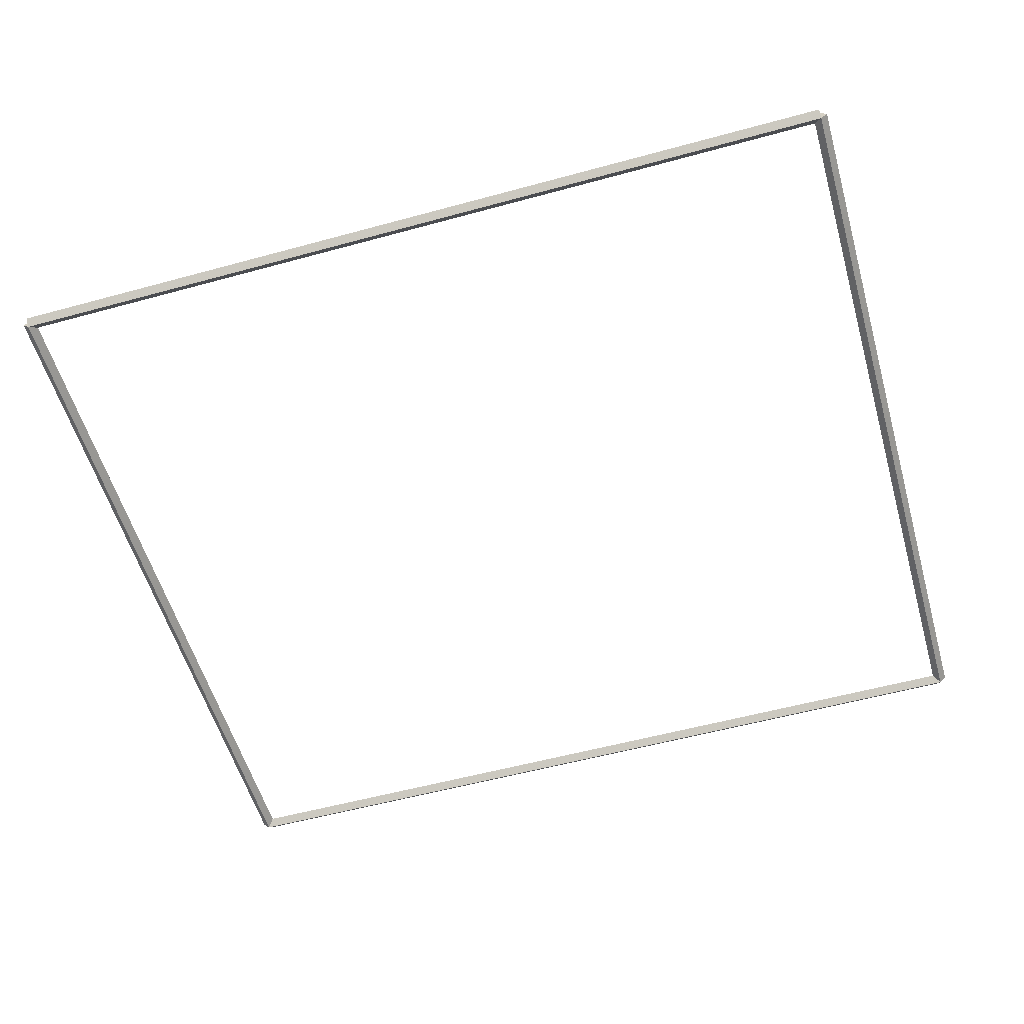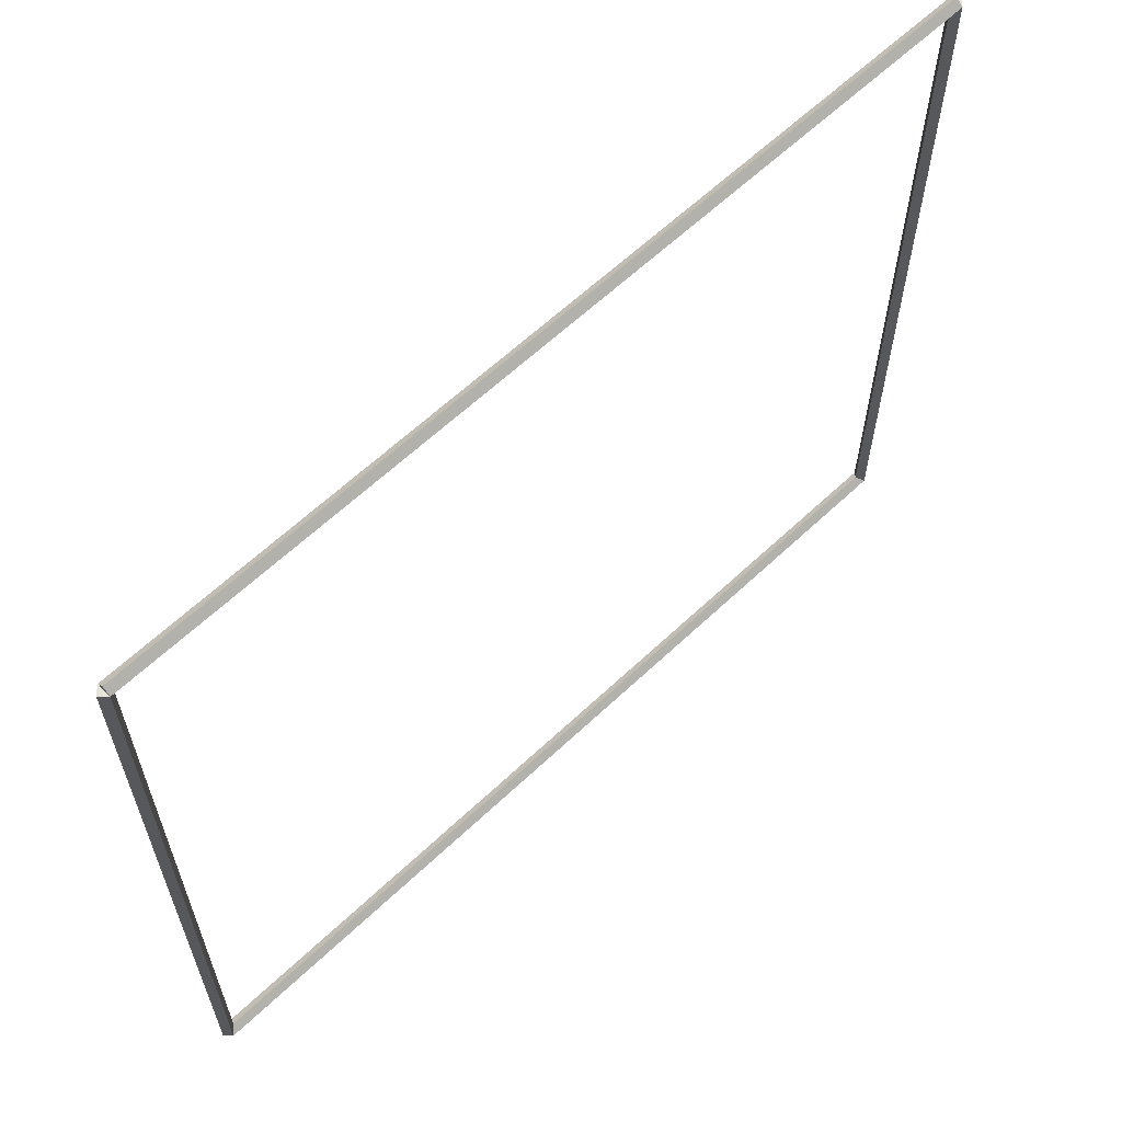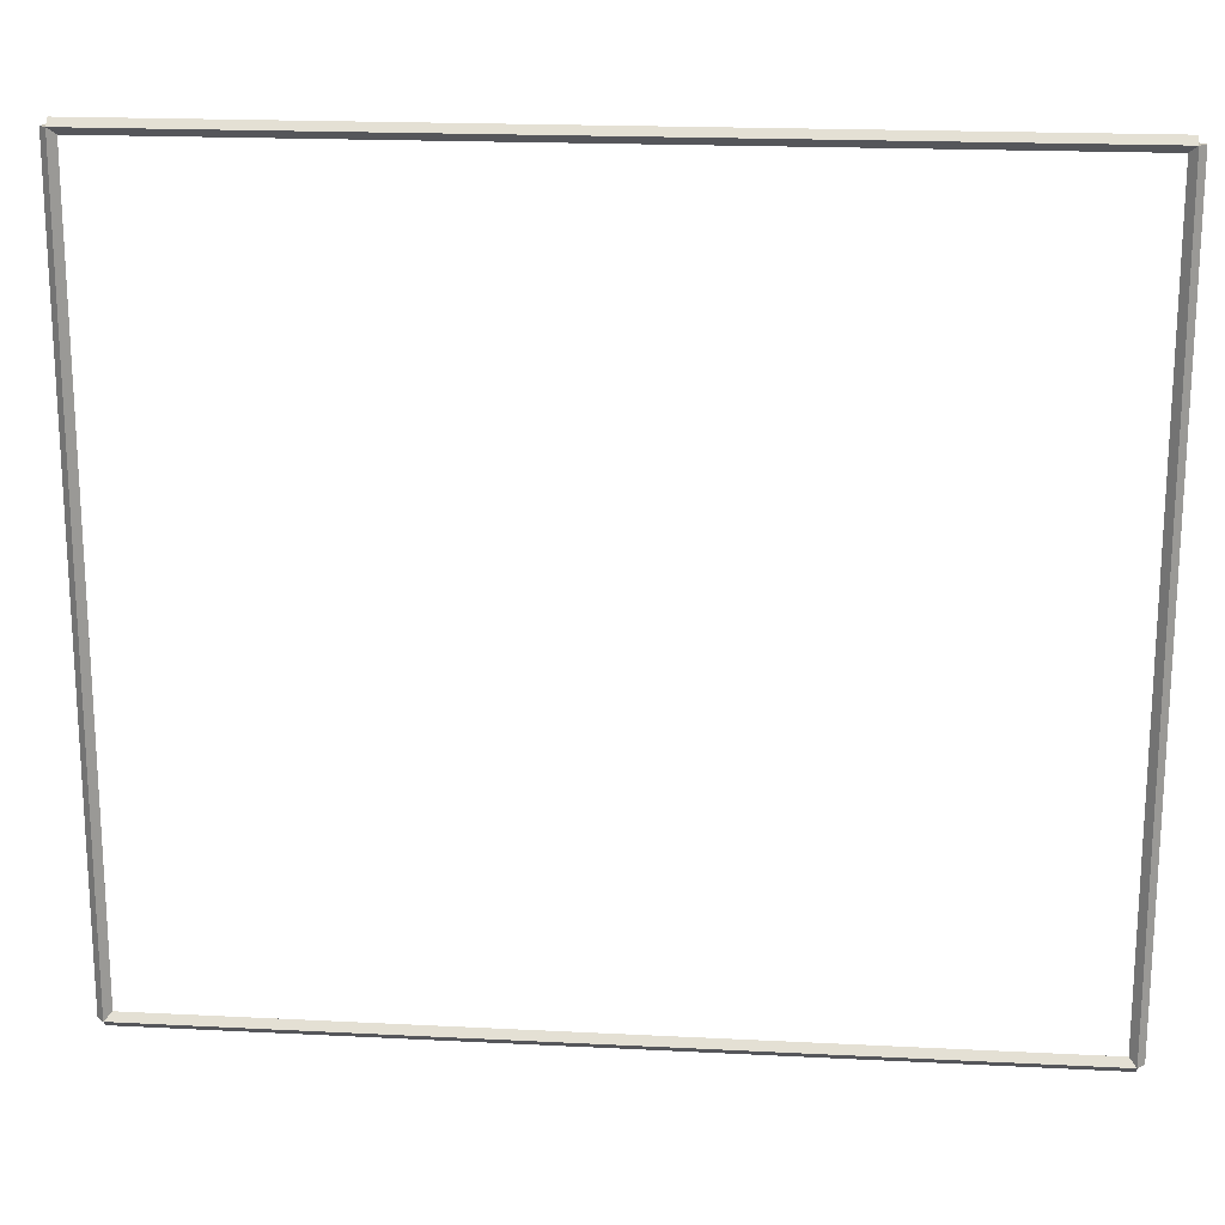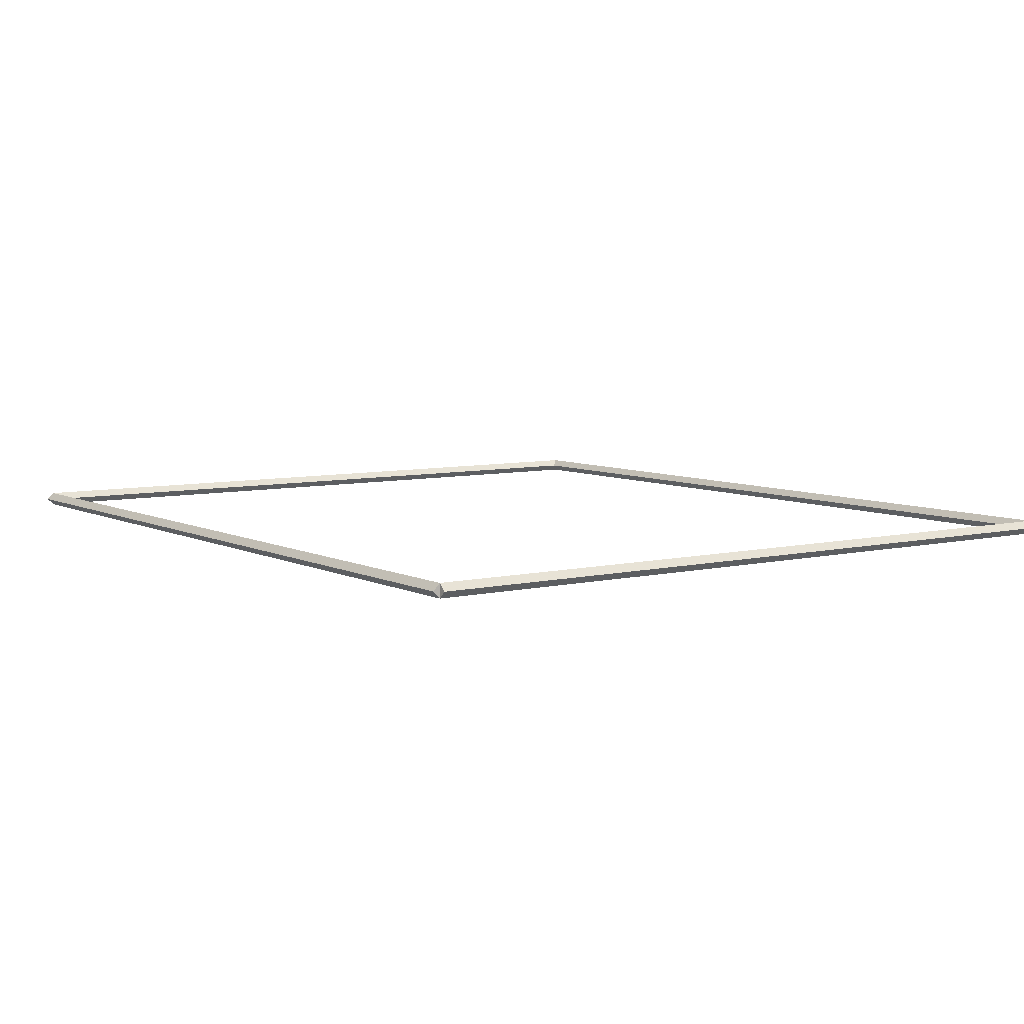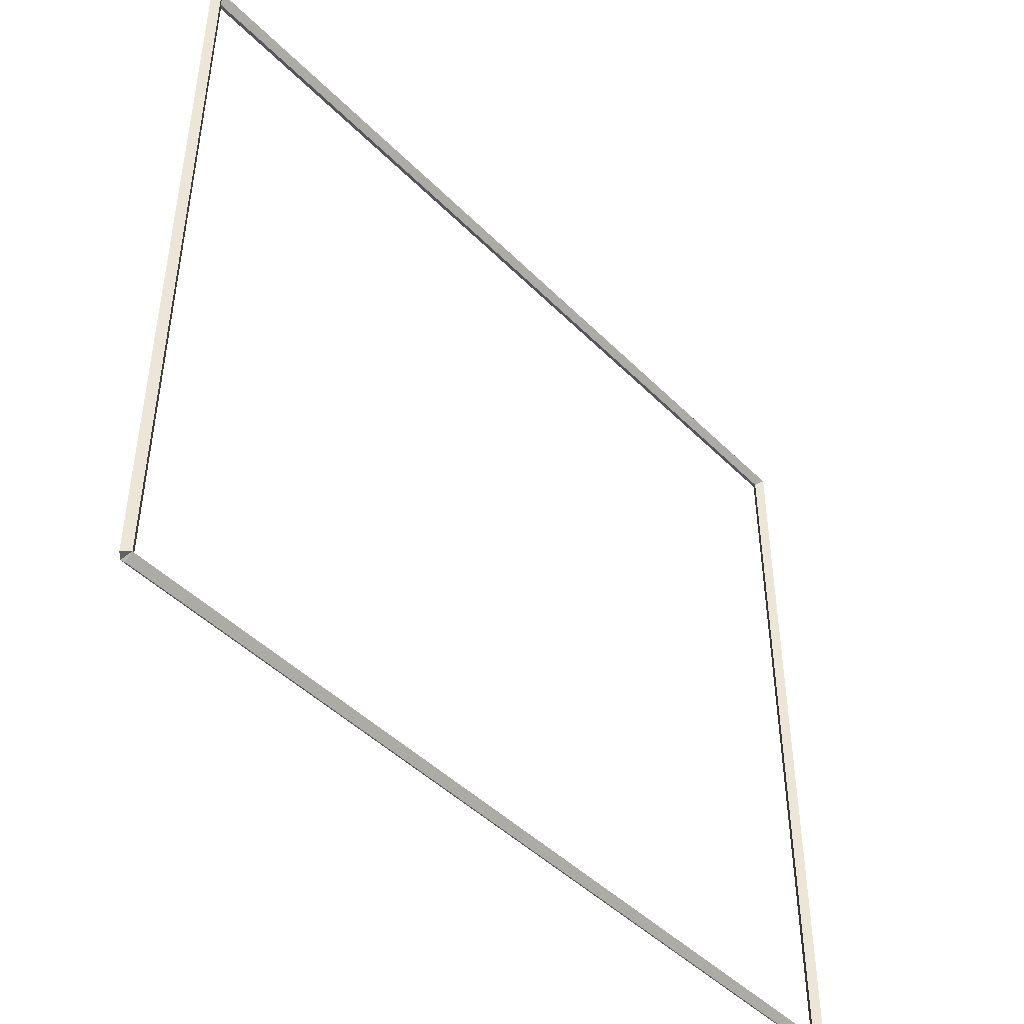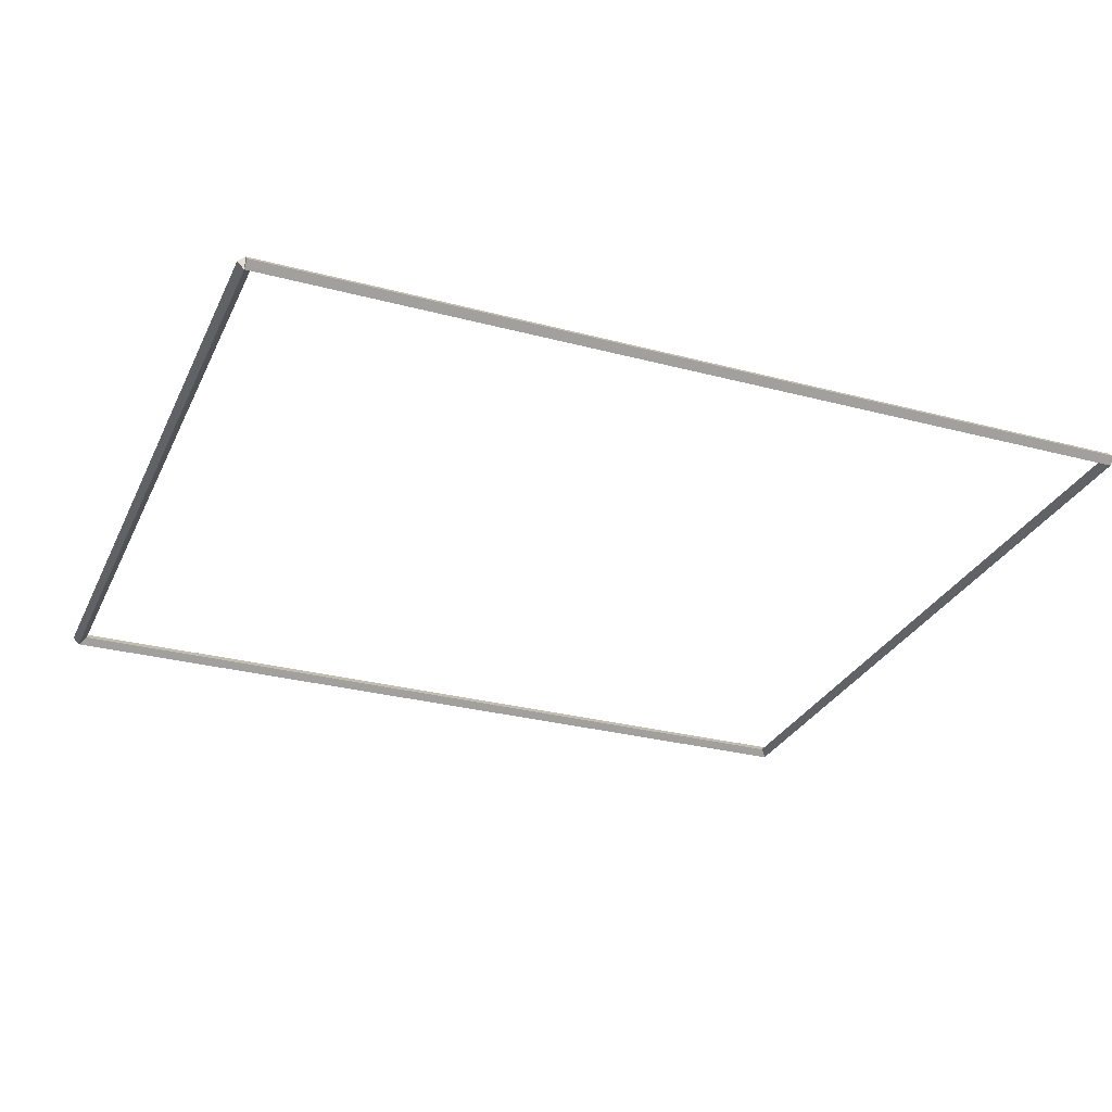
<metadata>
{"format":"obj","ext":"obj","renderer":"f3d","projection":"perspective","resolution":1024,"background":"white","views":[{"elev":-56.0,"azim":-164.0,"up":"+Y"},{"elev":62.2,"azim":-43.8,"up":"+Z"},{"elev":19.0,"azim":5.5,"up":"+Z"},{"elev":6.8,"azim":-125.0,"up":"+Y"},{"elev":-45.6,"azim":-48.8,"up":"+Z"},{"elev":-29.1,"azim":158.5,"up":"+Y"}]}
</metadata>
<code>
g boudary_original_7
v 0.1 48.7 11.11
v -1.034e-14 48.8 11.11
v -0.1 48.7 11.11
v 3.107e-14 48.6 11.11
v 0.1 48.7 0
v -1.034e-14 48.8 0
v -0.1 48.7 0
v 3.107e-14 48.6 0
f 1 2 3 4
f 6 2 1 5
f 5 1 4 8
f 6 5 8 7
f 8 4 3 7
f 7 3 2 6
g boudary_original_7
v 12.7 48.8 11.11
v 12.7 48.7 11.21
v 12.7 48.6 11.11
v 12.7 48.7 11.01
v 0 48.8 11.11
v 0 48.7 11.21
v 0 48.6 11.11
v 0 48.7 11.01
f 9 10 11 12
f 14 10 9 13
f 13 9 12 16
f 14 13 16 15
f 16 12 11 15
f 15 11 10 14
g boudary_original_7
v 12.8 48.7 0
v 12.7 48.6 0
v 12.6 48.7 0
v 12.7 48.8 0
v 12.8 48.7 11.11
v 12.7 48.6 11.11
v 12.6 48.7 11.11
v 12.7 48.8 11.11
f 17 18 19 20
f 22 18 17 21
f 21 17 20 24
f 22 21 24 23
f 24 20 19 23
f 23 19 18 22
g boudary_original_7
v 0 48.8 -2.901e-21
v 0 48.7 -0.1
v 0 48.6 2.068e-14
v 0 48.7 0.1
v 12.7 48.8 -2.901e-21
v 12.7 48.7 -0.1
v 12.7 48.6 2.068e-14
v 12.7 48.7 0.1
f 25 26 27 28
f 30 26 25 29
f 29 25 28 32
f 30 29 32 31
f 32 28 27 31
f 31 27 26 30

</code>
